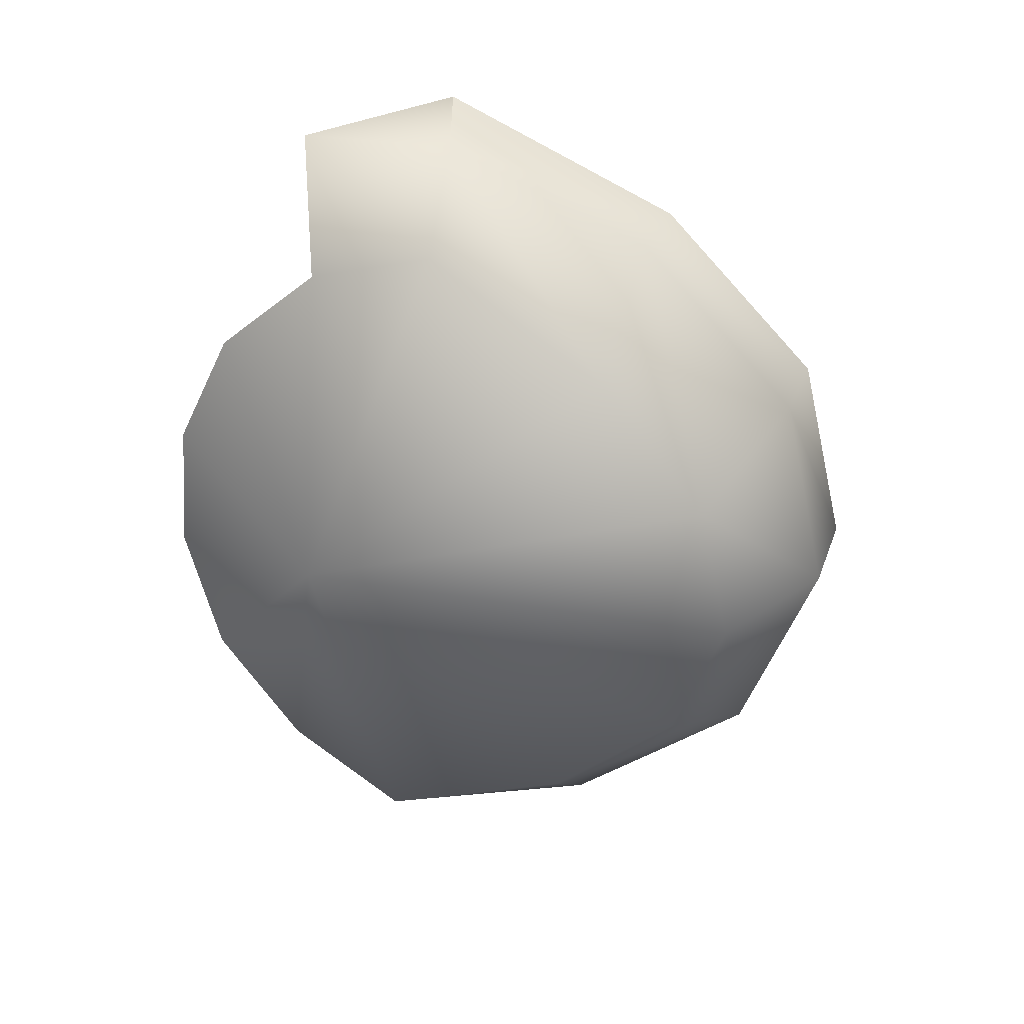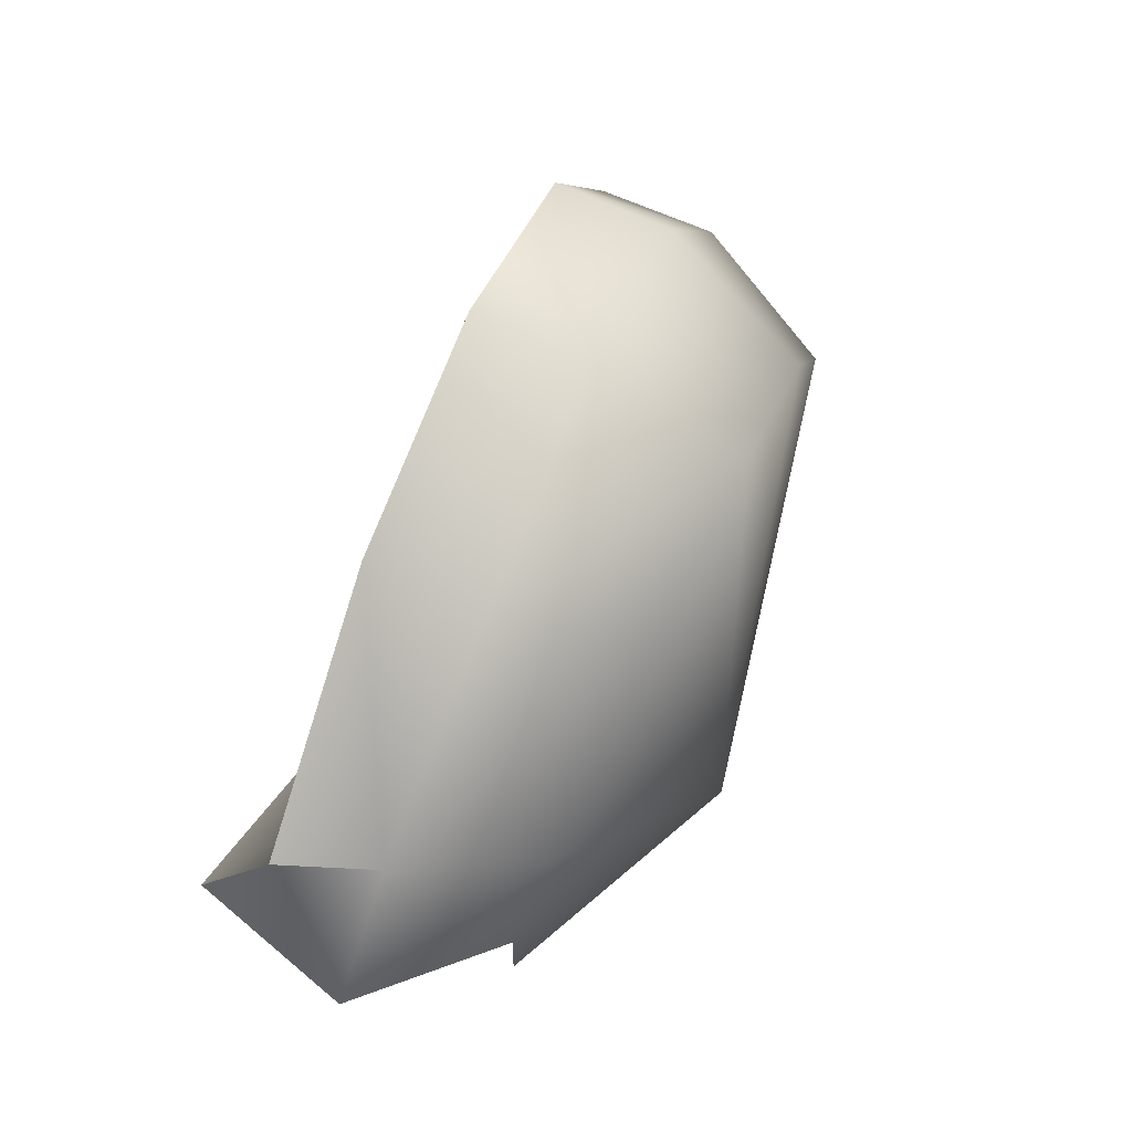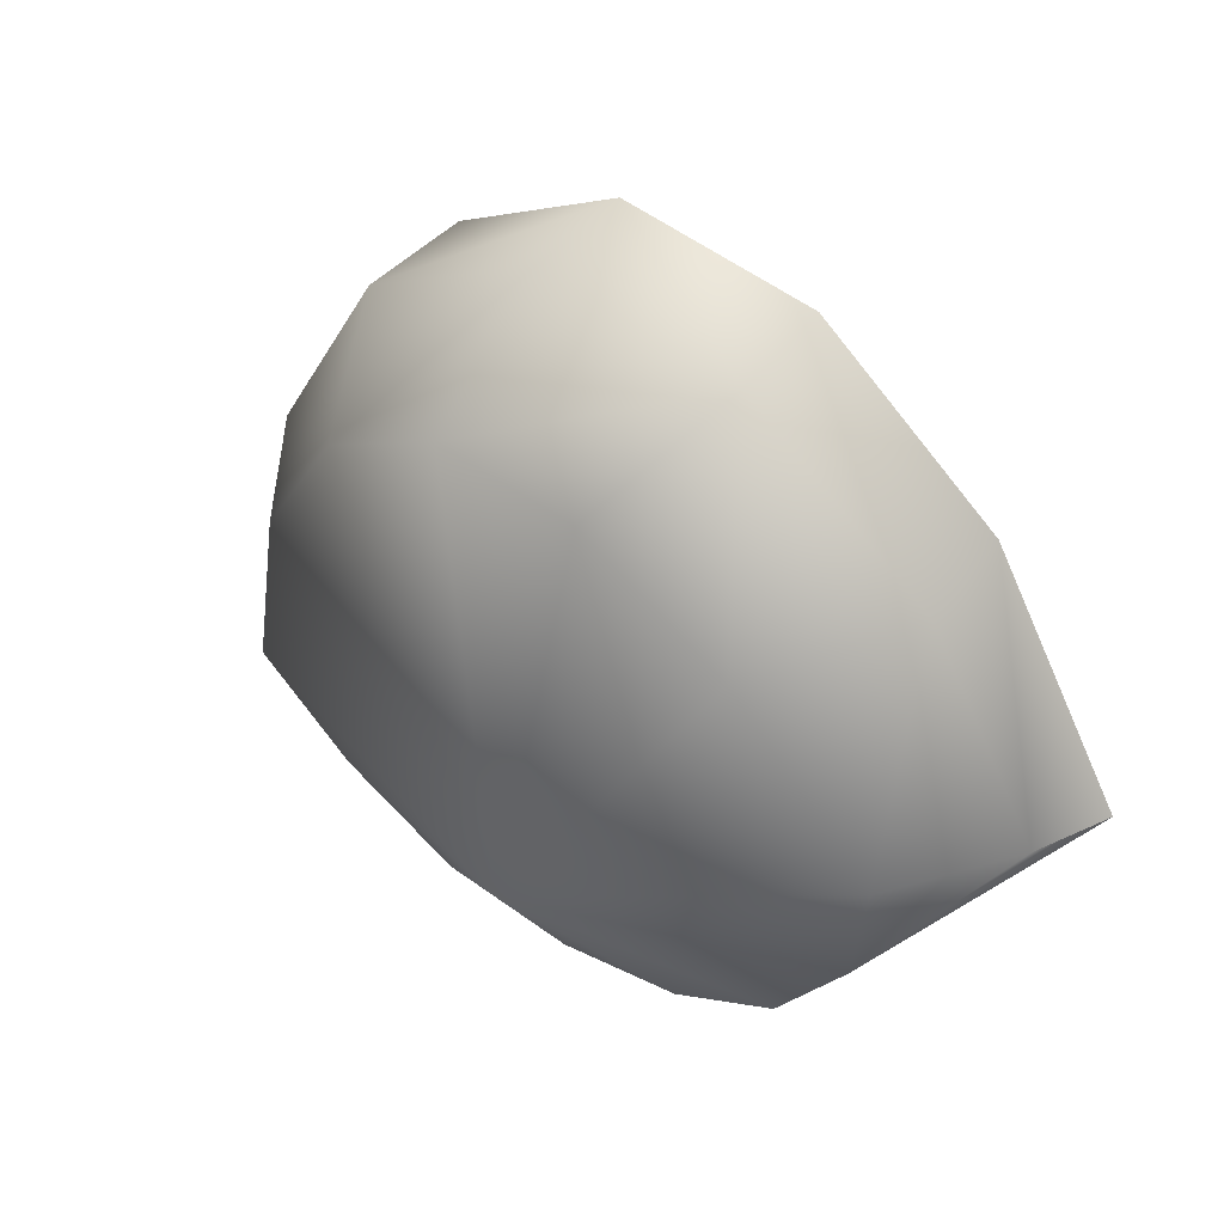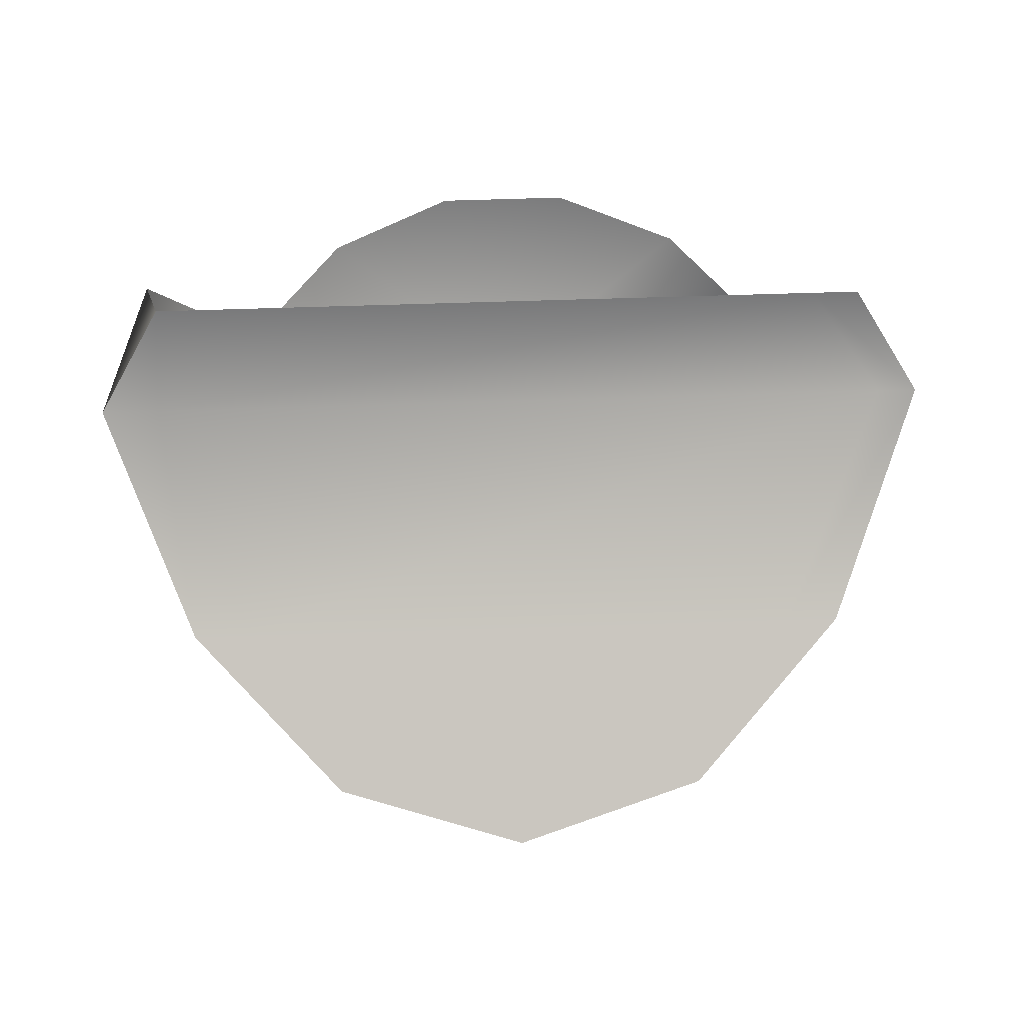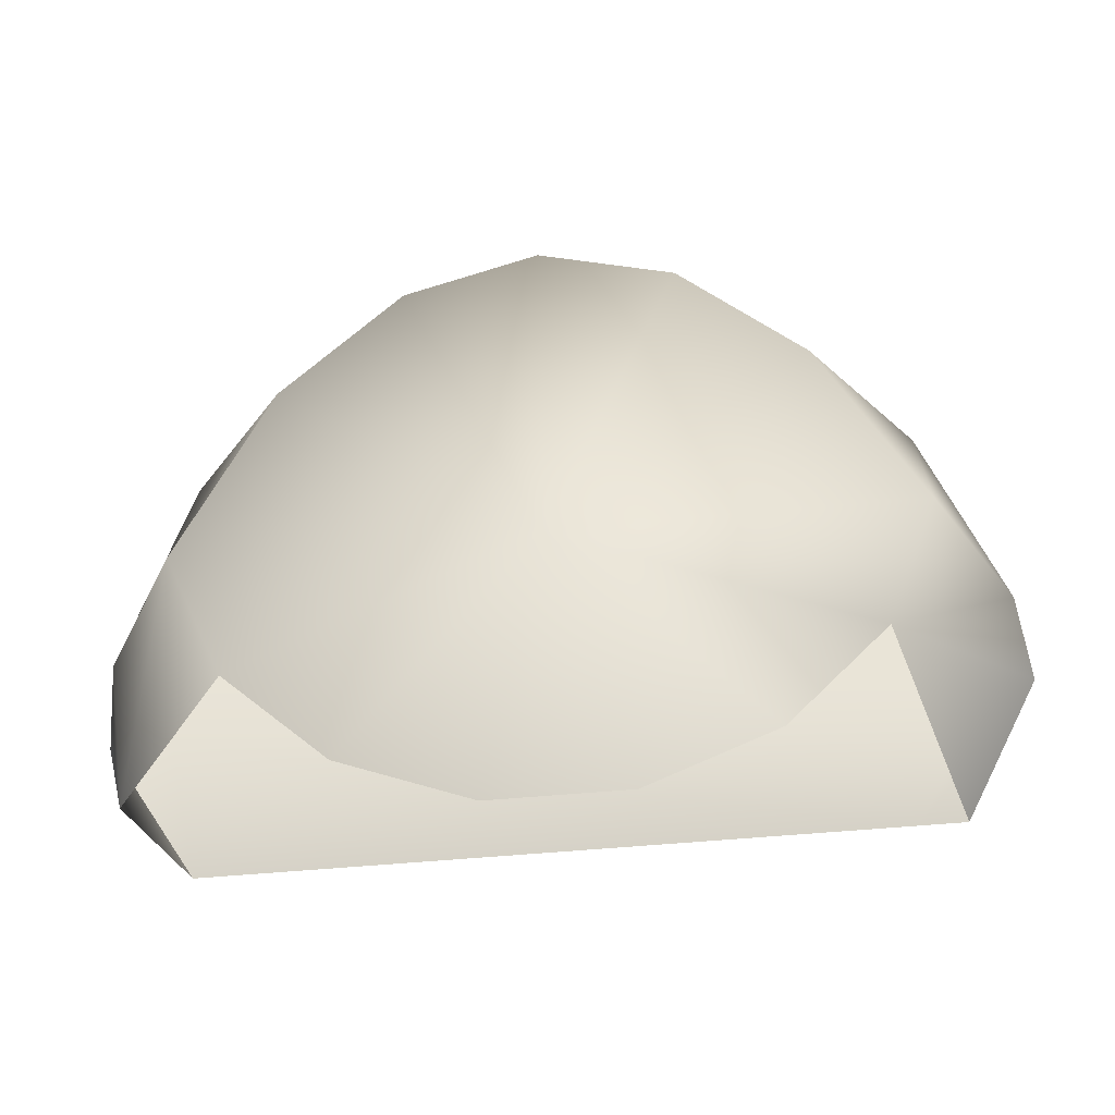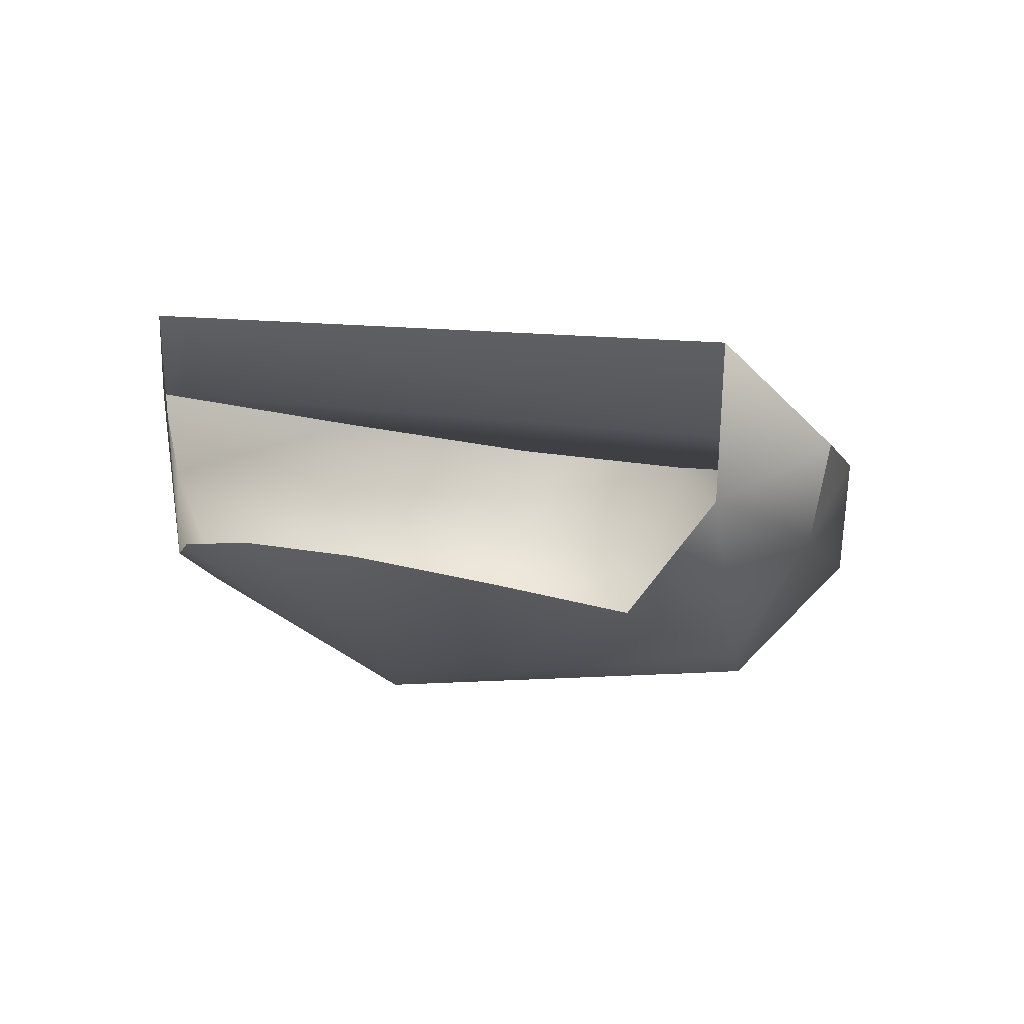
<metadata>
{"format":"obj","ext":"obj","renderer":"f3d","projection":"perspective","resolution":1024,"background":"white","views":[{"elev":-58.8,"azim":-94.4,"up":"+Y"},{"elev":24.0,"azim":-72.5,"up":"+Z"},{"elev":24.8,"azim":39.9,"up":"+Z"},{"elev":77.3,"azim":-1.7,"up":"+Y"},{"elev":-59.3,"azim":5.2,"up":"+Z"},{"elev":8.8,"azim":-145.4,"up":"+Y"}]}
</metadata>
<code>
v 0 -97 -8
v 0 -106 58
v -20 -104 52
v 0 -97 -8
v -20 -104 52
v -38 -98 35
v 0 -97 -8
v -38 -98 35
v -52 -88 8
v 0 -97 -8
v -52 -88 8
v -44 -80 -10
v 0 -97 -8
v -44 -80 -10
v -29 -75 -24
v 0 -97 -8
v -29 -75 -24
v -10 -72 -31
v 0 -97 -8
v -10 -72 -31
v 10 -72 -31
v 0 -97 -8
v 10 -72 -31
v 29 -75 -24
v 0 -97 -8
v 29 -75 -24
v 44 -80 -10
v 0 -97 -8
v 44 -80 -10
v 52 -88 8
v 0 -97 -8
v 52 -88 8
v 38 -98 35
v 0 -97 -8
v 38 -98 35
v 20 -104 52
v 0 -97 -8
v 20 -104 52
v 0 -106 58
v 0 -88 75
v -20 -104 52
v 0 -106 58
v -30 -86 66
v -20 -104 52
v 0 -88 75
v -30 -86 66
v -53 -80 41
v -20 -104 52
v -53 -80 41
v -38 -98 35
v -20 -104 52
v -53 -80 41
v -63 -70 10
v -38 -98 35
v -63 -70 10
v -52 -88 8
v -38 -98 35
v -63 -70 10
v -60 -62 -13
v -52 -88 8
v -60 -62 -13
v -44 -80 -10
v -52 -88 8
v 63 -70 10
v 53 -79 41
v 52 -88 8
v 53 -79 41
v 38 -98 35
v 52 -88 8
v 53 -79 41
v 30 -86 66
v 38 -98 35
v 30 -86 66
v 20 -104 52
v 38 -98 35
v 30 -86 66
v 0 -106 58
v 20 -104 52
v 0 -88 75
v 0 -106 58
v 30 -86 66
v -30 -86 66
v 0 -88 75
v 0 -72 80
v 0 -72 80
v -29 -70 71
v -30 -86 66
v -53 -80 41
v -30 -86 66
v -29 -70 71
v -29 -70 71
v -52 -64 46
v -53 -80 41
v -63 -70 10
v -53 -80 41
v -52 -64 46
v -52 -64 46
v -66 -56 10
v -63 -70 10
v 52 -64 46
v 63 -70 10
v 66 -56 10
v 63 -70 10
v 52 -64 46
v 53 -79 41
v 29 -70 71
v 53 -79 41
v 52 -64 46
v 53 -79 41
v 29 -70 71
v 30 -86 66
v 0 -72 80
v 30 -86 66
v 29 -70 71
v 30 -86 66
v 0 -72 80
v 0 -88 75
v -20 -70 71
v -29 -70 71
v 0 -72 80
v 44 -64 46
v -43 -64 46
v -20 -70 71
v -20 -70 71
v -43 -64 46
v -29 -70 71
v -57 -56 10
v -66 -56 10
v -52 -64 46
v 44 -64 46
v 60 -56 10
v -43 -64 46
v 66 -56 10
v 55 -41 -2
v 48 -41 -2
v -55 -41 -2
v -66 -56 10
v -57 -56 10
v -66 -56 10
v -55 -41 -2
v -60 -62 -13
v -63 -70 10
v -66 -56 10
v -60 -62 -13
v 52 -88 8
v 44 -80 -10
v 63 -70 10
v 66 -56 10
v 48 -41 -2
v 60 -56 10
v 44 -80 -10
v 66 -56 10
v 63 -70 10
v 55 -41 -2
v 66 -56 10
v 44 -80 -10
v 52 -64 46
v 66 -56 10
v 44 -64 46
v 52 -64 46
v 44 -64 46
v 19 -70 71
v 29 -70 71
v 52 -64 46
v 19 -70 71
v 29 -70 71
v 19 -70 71
v 0 -72 80
v 19 -70 71
v 44 -64 46
v -20 -70 71
v 19 -70 71
v -20 -70 71
v 0 -72 80
v -43 -64 46
v -52 -64 46
v -29 -70 71
v -43 -64 46
v -57 -56 10
v -52 -64 46
v -55 -41 -2
v -57 -56 10
v -48 -41 -2
v 60 -56 10
v -57 -56 10
v -43 -64 46
v 48 -41 -2
v -48 -41 -2
v -57 -56 10
v -57 -56 10
v 60 -56 10
v 48 -41 -2
v 66 -56 10
v 60 -56 10
v 44 -64 46
f 1 2 3
f 4 5 6
f 7 8 9
f 10 11 12
f 13 14 15
f 16 17 18
f 19 20 21
f 22 23 24
f 25 26 27
f 28 29 30
f 31 32 33
f 34 35 36
f 37 38 39
f 40 41 42
f 43 44 45
f 46 47 48
f 49 50 51
f 52 53 54
f 55 56 57
f 58 59 60
f 61 62 63
f 64 65 66
f 67 68 69
f 70 71 72
f 73 74 75
f 76 77 78
f 79 80 81
f 82 83 84
f 85 86 87
f 88 89 90
f 91 92 93
f 94 95 96
f 97 98 99
f 100 101 102
f 103 104 105
f 106 107 108
f 109 110 111
f 112 113 114
f 115 116 117
f 118 119 120
f 121 122 123
f 124 125 126
f 127 128 129
f 130 131 132
f 133 134 135
f 136 137 138
f 139 140 141
f 142 143 144
f 145 146 147
f 148 149 150
f 151 152 153
f 154 155 156
f 157 158 159
f 160 161 162
f 163 164 165
f 166 167 168
f 169 170 171
f 172 173 174
f 175 176 177
f 178 179 180
f 181 182 183
f 184 185 186
f 187 188 189
f 190 191 192
f 193 194 195

</code>
